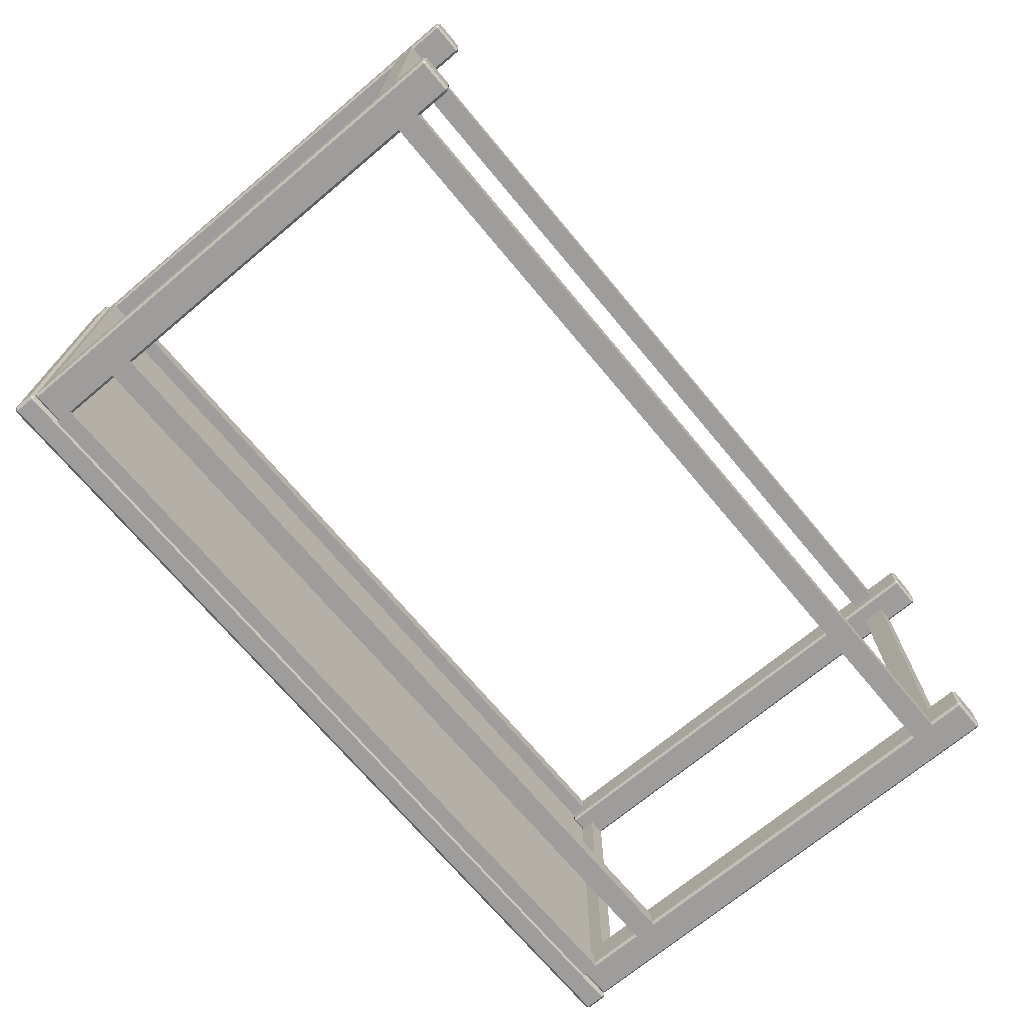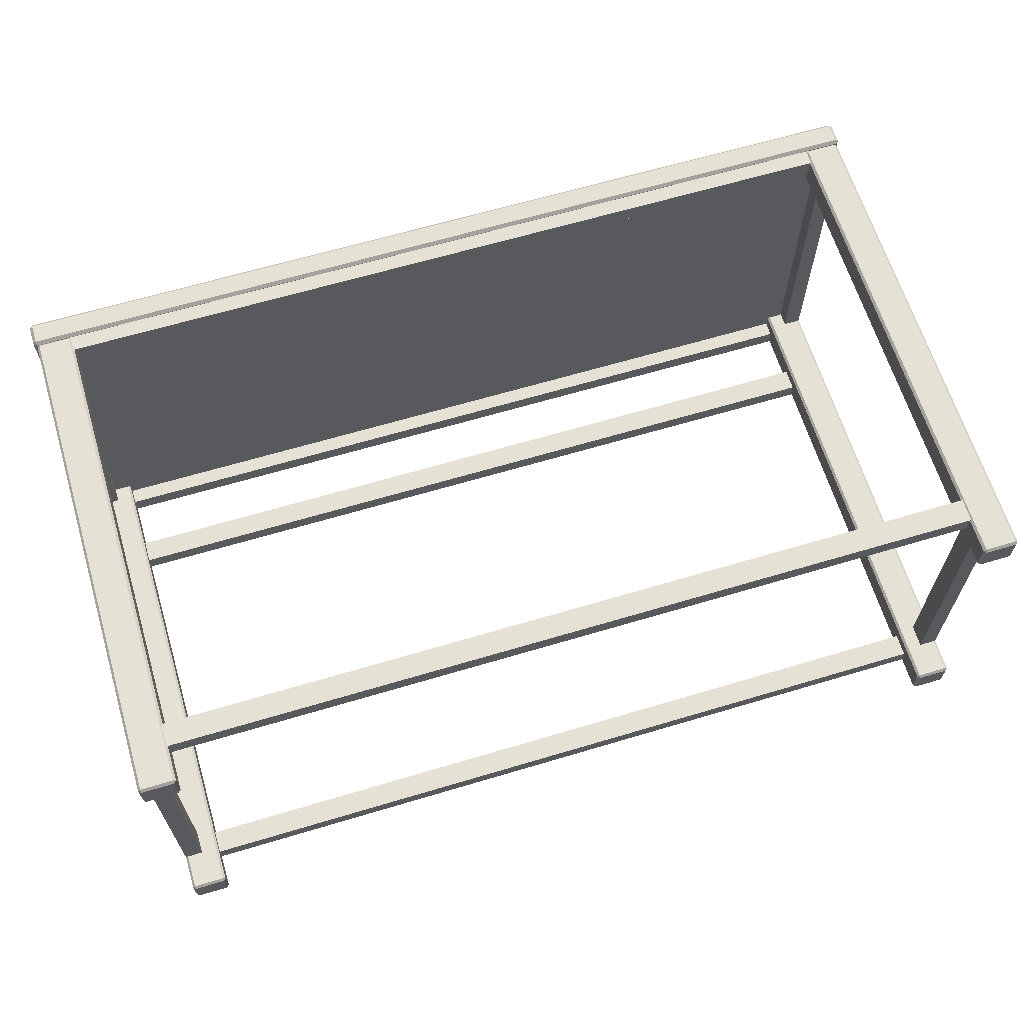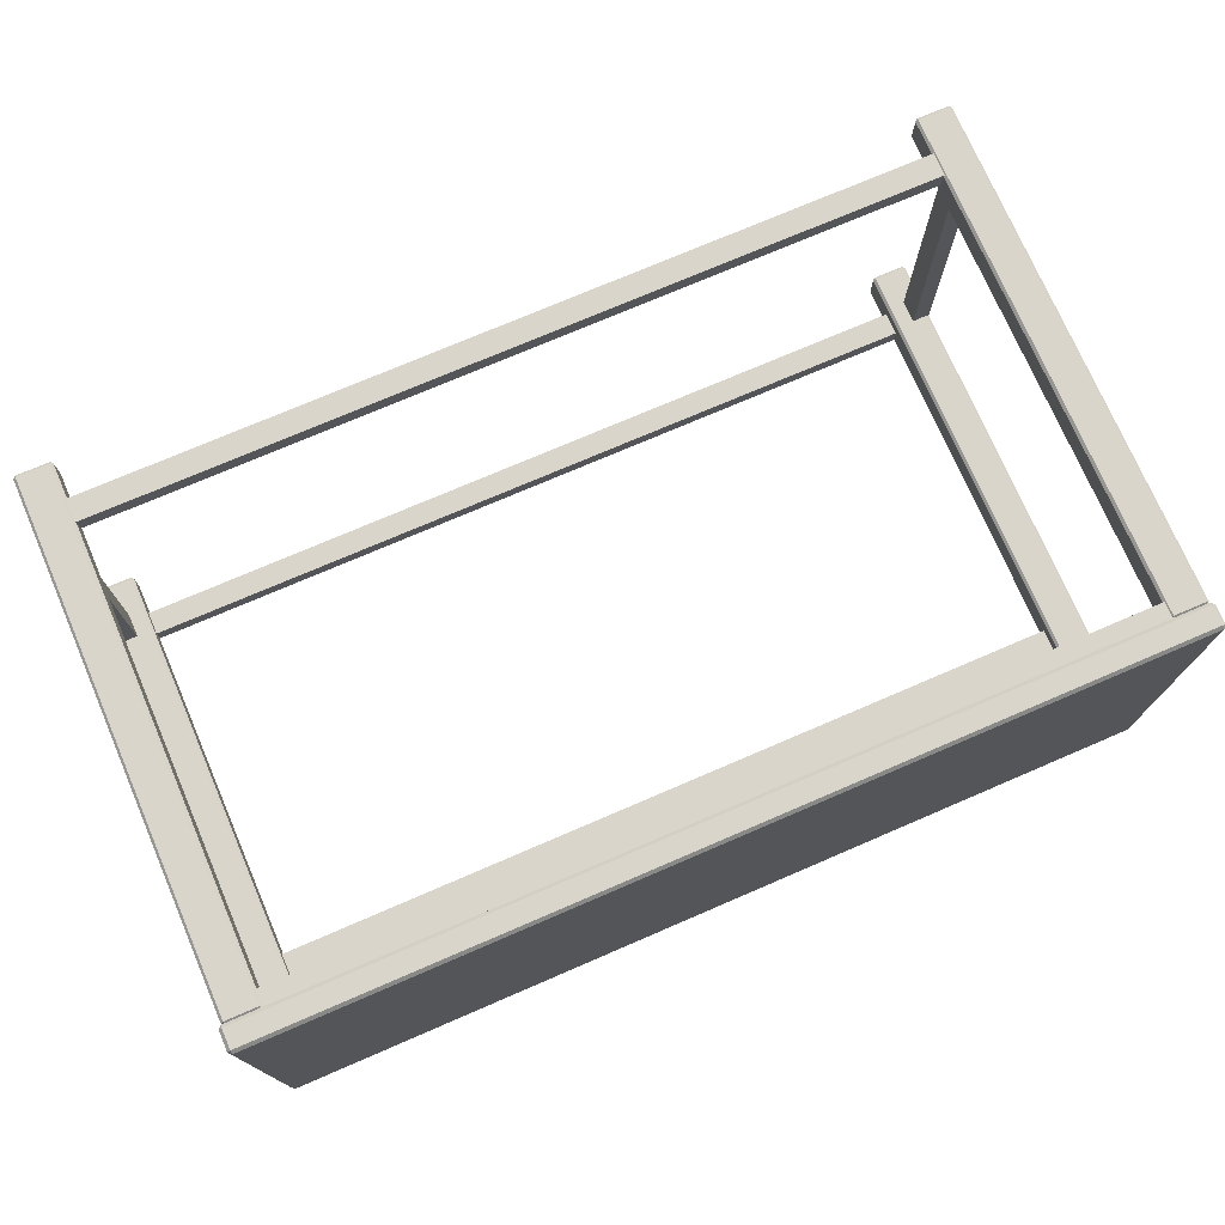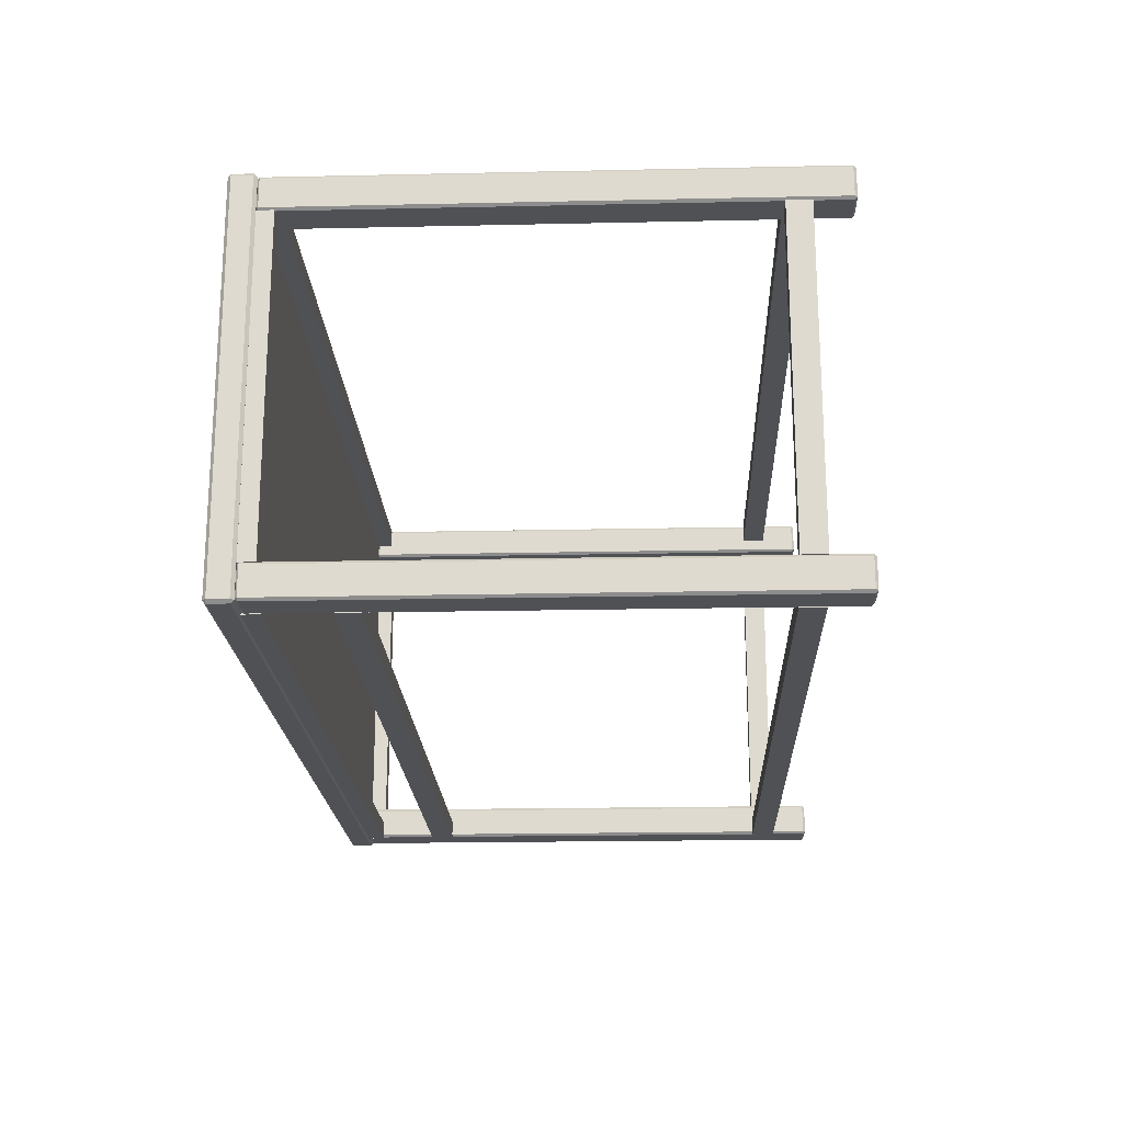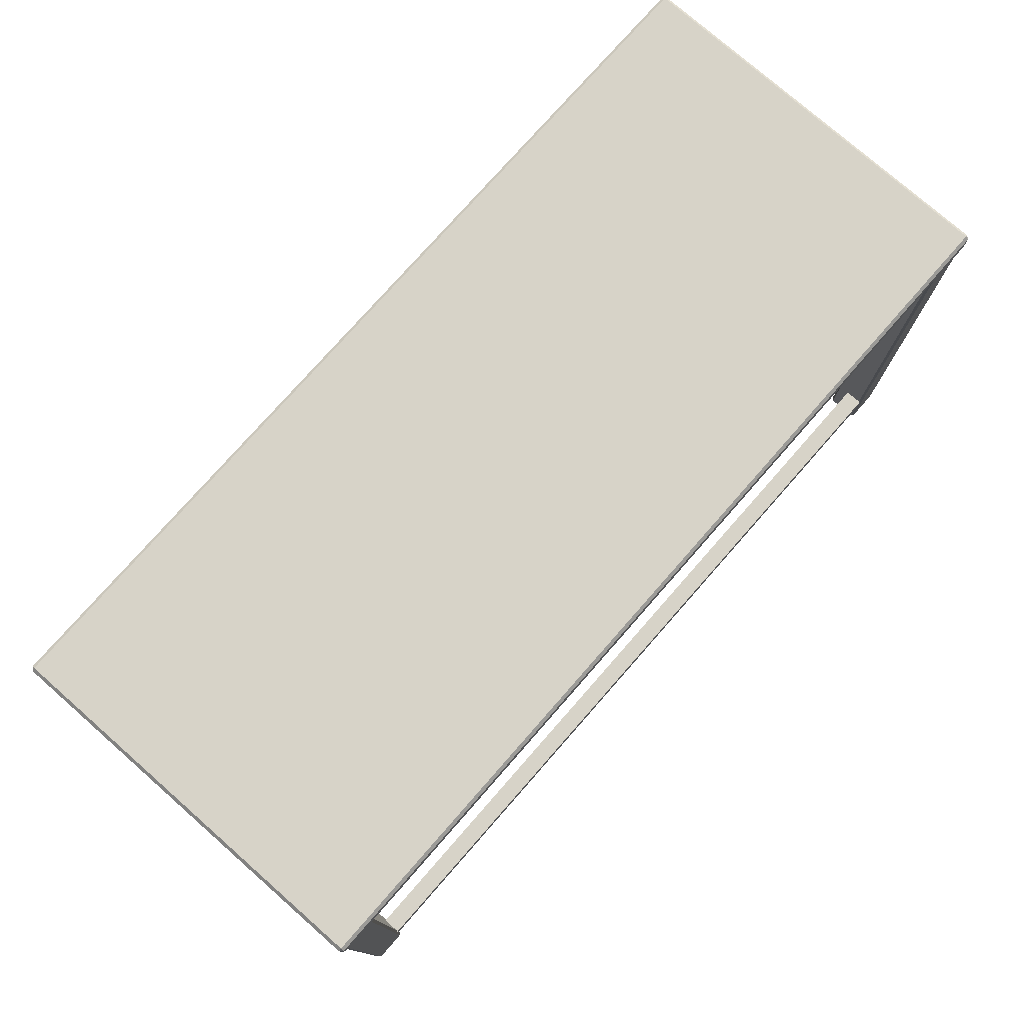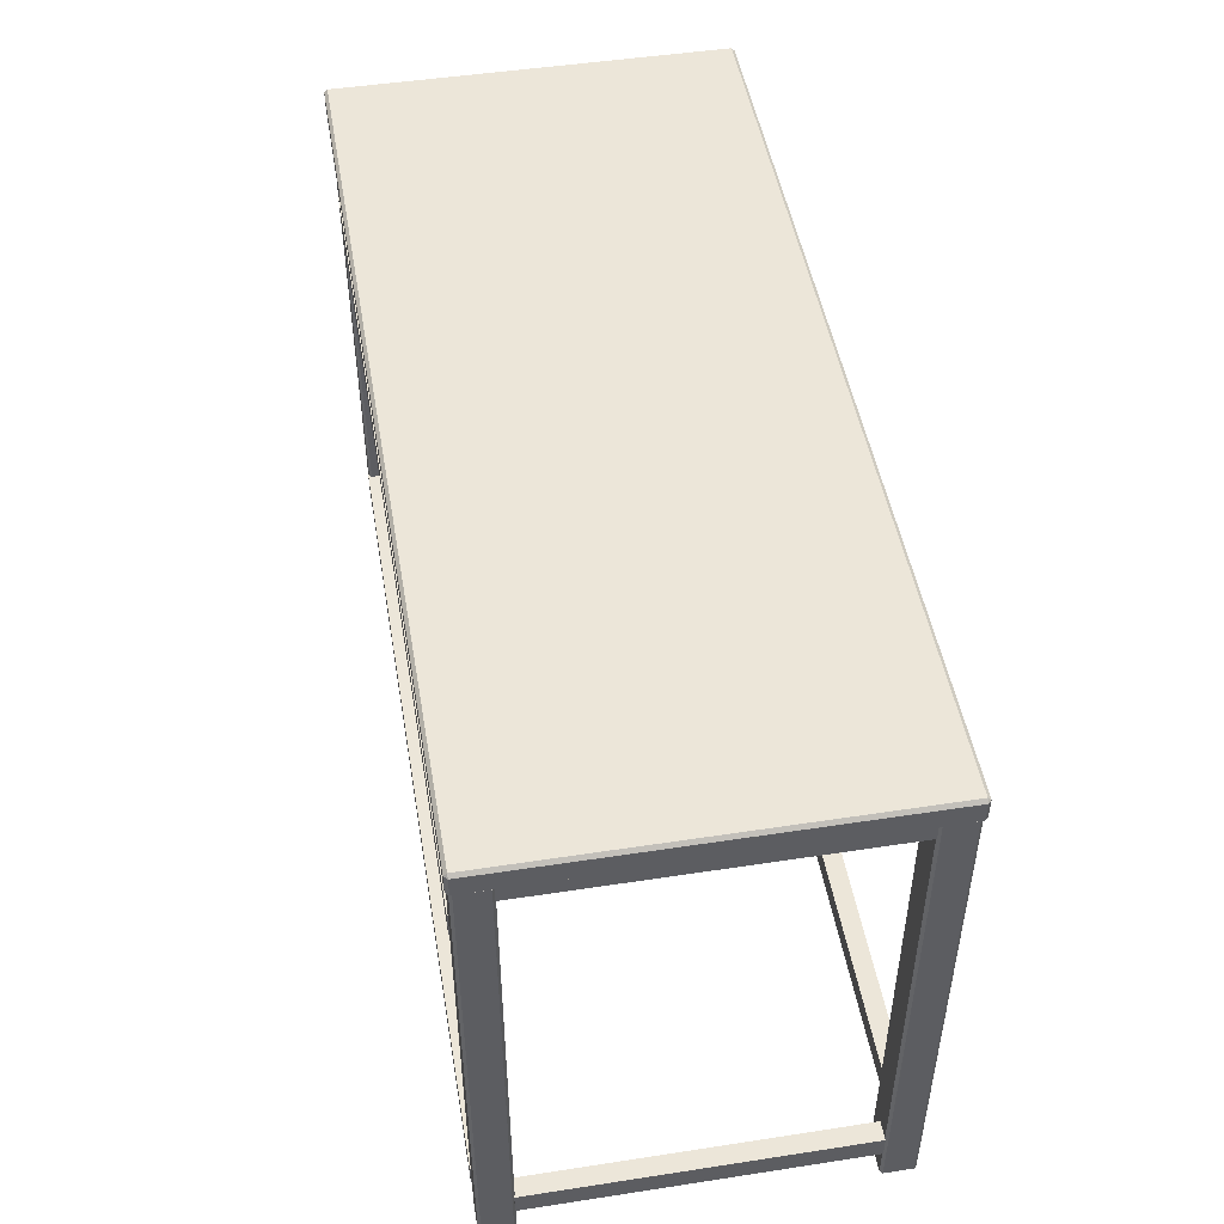
<metadata>
{"format":"obj","ext":"obj","renderer":"f3d","projection":"perspective","resolution":1024,"background":"white","views":[{"elev":-70.7,"azim":129.9,"up":"+Y"},{"elev":64.3,"azim":163.2,"up":"+Y"},{"elev":74.3,"azim":-23.3,"up":"+Y"},{"elev":-19.9,"azim":92.3,"up":"+Y"},{"elev":76.7,"azim":131.3,"up":"+Z"},{"elev":48.6,"azim":80.3,"up":"+Z"}]}
</metadata>
<code>
o SideTable_209_1
v 0.3934 0.1693 0.1627
v -0.4025 0.1693 0.1627
v -0.4025 0.1693 0.1801
v 0.3934 0.1693 0.1801
v 0.3962 -0.1726 0.1627
v 0.3962 0.1665 0.1627
v 0.3962 0.1665 0.1801
v 0.3962 -0.1726 0.1801
v 0.3934 -0.1726 0.1828
v 0.3934 0.1665 0.1828
v -0.4025 0.1665 0.1828
v -0.4025 -0.1726 0.1828
v -0.4052 0.1665 0.1627
v -0.4052 -0.1726 0.1627
v -0.4052 -0.1726 0.1801
v -0.4052 0.1665 0.1801
v -0.4025 -0.1754 0.1627
v 0.3934 -0.1754 0.1627
v 0.3934 -0.1754 0.1801
v -0.4025 -0.1754 0.1801
v -0.4025 0.1665 0.16
v -0.4025 -0.1726 0.16
v 0.3934 0.1665 0.16
v 0.3934 -0.1726 0.16
v 0.3911 -0.1437 -0.29
v 0.363 -0.1437 -0.29
v 0.363 -0.1437 0.1586
v 0.3911 -0.1437 0.1586
v 0.3933 -0.1709 -0.29
v 0.3933 -0.1459 -0.29
v 0.3933 -0.1459 0.1586
v 0.3933 -0.1709 0.1586
v 0.363 0.1402 -0.2921
v 0.363 0.1651 -0.2921
v 0.3911 0.1651 -0.2921
v 0.3911 0.1402 -0.2921
v 0.3911 -0.1709 0.1608
v 0.3911 -0.1459 0.1608
v 0.363 -0.1459 0.1608
v 0.363 -0.1709 0.1608
v 0.3608 -0.1459 -0.29
v 0.3608 -0.1709 -0.29
v 0.3608 -0.1709 0.1586
v 0.3608 -0.1459 0.1586
v 0.363 -0.1731 -0.29
v 0.3911 -0.1731 -0.29
v 0.3911 -0.1731 0.1586
v 0.363 -0.1731 0.1586
v 0.377 0.1378 0.1459
v 0.377 -0.1443 0.1459
v 0.377 -0.1443 0.166
v 0.377 0.1378 0.166
v 0.3933 -0.1443 0.1459
v 0.3933 -0.1443 0.166
v 0.3933 0.1378 0.1459
v 0.3933 0.1378 0.166
v 0.3911 0.1673 -0.29
v 0.363 0.1673 -0.29
v 0.363 0.1673 0.1586
v 0.3911 0.1673 0.1586
v 0.3933 0.1402 -0.29
v 0.3933 0.1651 -0.29
v 0.3933 0.1651 0.1586
v 0.3933 0.1402 0.1586
v -0.37 -0.1459 -0.29
v -0.37 -0.1459 0.1586
v -0.37 -0.1709 0.1586
v -0.37 -0.1709 -0.29
v 0.3911 0.1402 0.1608
v 0.3911 0.1651 0.1608
v 0.363 0.1651 0.1608
v 0.363 0.1402 0.1608
v 0.3608 0.1651 -0.29
v 0.3608 0.1402 -0.29
v 0.3608 0.1402 0.1586
v 0.3608 0.1651 0.1586
v 0.363 0.138 -0.29
v 0.3911 0.138 -0.29
v 0.3911 0.138 0.1586
v 0.363 0.138 0.1586
v -0.4003 -0.1437 -0.29
v -0.4003 -0.1437 0.1586
v -0.3722 -0.1437 0.1586
v -0.3722 -0.1437 -0.29
v -0.4025 -0.1709 -0.29
v -0.4025 -0.1709 0.1586
v -0.4025 -0.1459 0.1586
v -0.4025 -0.1459 -0.29
v -0.37 0.1651 -0.29
v -0.37 0.1651 0.1586
v -0.37 0.1402 0.1586
v -0.37 0.1402 -0.29
v -0.3722 -0.1709 -0.2921
v -0.4003 -0.1709 -0.2921
v -0.4003 -0.1459 -0.2921
v -0.3722 -0.1459 -0.2921
v -0.4003 -0.1709 0.1608
v -0.3722 -0.1709 0.1608
v -0.3722 -0.1459 0.1608
v -0.4003 -0.1459 0.1608
v -0.3722 -0.1731 -0.29
v -0.3722 -0.1731 0.1586
v -0.4003 -0.1731 0.1586
v -0.4003 -0.1731 -0.29
v -0.3855 0.1378 0.1459
v -0.3855 0.1378 0.166
v -0.3855 -0.1443 0.166
v -0.3855 -0.1443 0.1459
v -0.4018 -0.1443 0.166
v -0.4018 -0.1443 0.1459
v -0.4018 0.1378 0.166
v -0.4018 0.1378 0.1459
v -0.4003 0.1673 -0.29
v -0.4003 0.1673 0.1586
v -0.3722 0.1673 0.1586
v -0.3722 0.1673 -0.29
v -0.4025 0.1402 -0.29
v -0.4025 0.1402 0.1586
v -0.4025 0.1651 0.1586
v -0.4025 0.1651 -0.29
v -0.3722 0.1402 -0.2921
v -0.4003 0.1402 -0.2921
v -0.4003 0.1651 -0.2921
v -0.3722 0.1651 -0.2921
v -0.4003 0.1402 0.1608
v -0.3722 0.1402 0.1608
v -0.3722 0.1651 0.1608
v -0.4003 0.1651 0.1608
v -0.3722 0.138 -0.29
v -0.3722 0.138 0.1586
v -0.4003 0.138 0.1586
v -0.4003 0.138 -0.29
v -0.3732 0.15 0.1459
v 0.364 0.15 0.1459
v 0.364 0.15 0.166
v -0.3732 0.15 0.166
v 0.364 0.1662 0.1459
v 0.364 0.1662 0.166
v -0.3732 0.1662 0.1459
v -0.3732 0.1662 0.166
v -0.3732 -0.1576 0.1459
v -0.3732 -0.1576 0.166
v 0.364 -0.1576 0.166
v 0.364 -0.1576 0.1459
v 0.364 -0.1738 0.166
v 0.364 -0.1738 0.1459
v -0.3732 -0.1738 0.166
v -0.3732 -0.1738 0.1459
v 0.363 -0.1459 -0.2921
v 0.363 -0.1709 -0.2921
v 0.3911 -0.1459 -0.2921
v 0.3911 -0.1709 -0.2921
v 0.377 0.1378 -0.2587
v 0.377 -0.1443 -0.2587
v 0.377 -0.1443 -0.238
v 0.377 0.1378 -0.238
v 0.3933 -0.1443 -0.2587
v 0.3933 -0.1443 -0.238
v 0.3933 0.1378 -0.2587
v 0.3933 0.1378 -0.238
v -0.3855 0.1378 -0.2587
v -0.3855 0.1378 -0.238
v -0.3855 -0.1443 -0.238
v -0.3855 -0.1443 -0.2587
v -0.4018 -0.1443 -0.238
v -0.4018 -0.1443 -0.2587
v -0.4018 0.1378 -0.238
v -0.4018 0.1378 -0.2587
v -0.3732 0.15 -0.2587
v 0.364 0.15 -0.2587
v 0.364 0.15 -0.238
v -0.3732 0.15 -0.238
v 0.364 0.1662 -0.2587
v 0.364 0.1662 -0.238
v -0.3732 0.1662 -0.2587
v -0.3732 0.1662 -0.238
v -0.3732 -0.1576 -0.2587
v -0.3732 -0.1576 -0.238
v 0.364 -0.1576 -0.238
v 0.364 -0.1576 -0.2587
v 0.364 -0.1738 -0.238
v 0.364 -0.1738 -0.2587
v -0.3732 -0.1738 -0.238
v -0.3732 -0.1738 -0.2587
v -0.3732 -0.1576 0.07371
v -0.3732 -0.1576 0.09442
v 0.364 -0.1576 0.09442
v 0.364 -0.1576 0.07371
v 0.364 -0.1738 0.09442
v 0.364 -0.1738 0.07371
v -0.3732 -0.1738 0.09442
v -0.3732 -0.1738 0.07371
f 1 3 2
f 1 4 3
f 5 7 6
f 5 8 7
f 9 11 10
f 9 12 11
f 13 15 14
f 13 16 15
f 17 19 18
f 17 20 19
f 21 2 13
f 3 11 16
f 22 14 17
f 12 20 15
f 23 6 1
f 10 4 7
f 24 18 5
f 9 8 19
f 22 13 14
f 22 21 13
f 2 16 13
f 2 3 16
f 11 15 16
f 11 12 15
f 20 14 15
f 20 17 14
f 24 17 18
f 24 22 17
f 12 19 20
f 12 9 19
f 8 18 19
f 8 5 18
f 23 5 6
f 23 24 5
f 9 7 8
f 9 10 7
f 4 6 7
f 4 1 6
f 21 1 2
f 21 23 1
f 10 3 4
f 10 11 3
f 22 23 21
f 22 24 23
f 25 27 26
f 25 28 27
f 29 31 30
f 29 32 31
f 33 35 34
f 33 36 35
f 37 39 38
f 37 40 39
f 41 43 42
f 41 44 43
f 45 47 46
f 45 48 47
f 49 51 50
f 49 52 51
f 50 54 53
f 50 51 54
f 53 56 55
f 53 54 56
f 55 52 49
f 55 56 52
f 50 55 49
f 50 53 55
f 54 52 56
f 54 51 52
f 57 59 58
f 57 60 59
f 61 63 62
f 61 64 63
f 65 67 66
f 65 68 67
f 69 71 70
f 69 72 71
f 73 75 74
f 73 76 75
f 77 79 78
f 77 80 79
f 81 83 82
f 81 84 83
f 85 87 86
f 85 88 87
f 89 91 90
f 89 92 91
f 93 95 94
f 93 96 95
f 97 99 98
f 97 100 99
f 101 103 102
f 101 104 103
f 105 107 106
f 105 108 107
f 108 109 107
f 108 110 109
f 110 111 109
f 110 112 111
f 112 106 111
f 112 105 106
f 108 112 110
f 108 105 112
f 109 106 107
f 109 111 106
f 113 115 114
f 113 116 115
f 117 119 118
f 117 120 119
f 121 123 122
f 121 124 123
f 125 127 126
f 125 128 127
f 129 131 130
f 129 132 131
f 133 135 134
f 133 136 135
f 134 138 137
f 134 135 138
f 137 140 139
f 137 138 140
f 139 136 133
f 139 140 136
f 134 139 133
f 134 137 139
f 138 136 140
f 138 135 136
f 141 143 142
f 141 144 143
f 144 145 143
f 144 146 145
f 146 147 145
f 146 148 147
f 148 142 147
f 148 141 142
f 144 148 146
f 144 141 148
f 145 142 143
f 145 147 142
f 149 26 41
f 27 39 44
f 150 42 45
f 40 48 43
f 151 30 25
f 38 28 31
f 152 46 29
f 37 32 47
f 34 58 73
f 59 71 76
f 33 74 77
f 72 80 75
f 35 62 57
f 70 60 63
f 36 78 61
f 69 64 79
f 96 65 84
f 83 66 99
f 93 101 68
f 98 67 102
f 95 81 88
f 100 87 82
f 94 85 104
f 97 103 86
f 124 89 116
f 115 90 127
f 121 129 92
f 126 91 130
f 123 113 120
f 128 119 114
f 122 117 132
f 125 131 118
f 150 41 42
f 150 149 41
f 26 44 41
f 26 27 44
f 39 43 44
f 39 40 43
f 48 42 43
f 48 45 42
f 152 45 46
f 152 150 45
f 40 47 48
f 40 37 47
f 32 46 47
f 32 29 46
f 151 29 30
f 151 152 29
f 37 31 32
f 37 38 31
f 28 30 31
f 28 25 30
f 149 25 26
f 149 151 25
f 38 27 28
f 38 39 27
f 33 73 74
f 33 34 73
f 58 76 73
f 58 59 76
f 71 75 76
f 71 72 75
f 80 74 75
f 80 77 74
f 36 77 78
f 36 33 77
f 72 79 80
f 72 69 79
f 64 78 79
f 64 61 78
f 35 61 62
f 35 36 61
f 69 63 64
f 69 70 63
f 60 62 63
f 60 57 62
f 34 57 58
f 34 35 57
f 70 59 60
f 70 71 59
f 68 96 93
f 68 65 96
f 65 83 84
f 65 66 83
f 66 98 99
f 66 67 98
f 67 101 102
f 67 68 101
f 104 93 94
f 104 101 93
f 102 97 98
f 102 103 97
f 103 85 86
f 103 104 85
f 88 94 95
f 88 85 94
f 86 100 97
f 86 87 100
f 87 81 82
f 87 88 81
f 84 95 96
f 84 81 95
f 82 99 100
f 82 83 99
f 92 124 121
f 92 89 124
f 89 115 116
f 89 90 115
f 90 126 127
f 90 91 126
f 91 129 130
f 91 92 129
f 132 121 122
f 132 129 121
f 130 125 126
f 130 131 125
f 131 117 118
f 131 132 117
f 120 122 123
f 120 117 122
f 118 128 125
f 118 119 128
f 119 113 114
f 119 120 113
f 116 123 124
f 116 113 123
f 114 127 128
f 114 115 127
f 150 151 149
f 150 152 151
f 153 155 154
f 153 156 155
f 154 158 157
f 154 155 158
f 157 160 159
f 157 158 160
f 159 156 153
f 159 160 156
f 154 159 153
f 154 157 159
f 158 156 160
f 158 155 156
f 161 163 162
f 161 164 163
f 164 165 163
f 164 166 165
f 166 167 165
f 166 168 167
f 168 162 167
f 168 161 162
f 164 168 166
f 164 161 168
f 165 162 163
f 165 167 162
f 169 171 170
f 169 172 171
f 170 174 173
f 170 171 174
f 173 176 175
f 173 174 176
f 175 172 169
f 175 176 172
f 170 175 169
f 170 173 175
f 174 172 176
f 174 171 172
f 177 179 178
f 177 180 179
f 180 181 179
f 180 182 181
f 182 183 181
f 182 184 183
f 184 178 183
f 184 177 178
f 180 184 182
f 180 177 184
f 181 178 179
f 181 183 178
f 185 187 186
f 185 188 187
f 188 189 187
f 188 190 189
f 190 191 189
f 190 192 191
f 192 186 191
f 192 185 186
f 188 192 190
f 188 185 192
f 189 186 187
f 189 191 186

</code>
